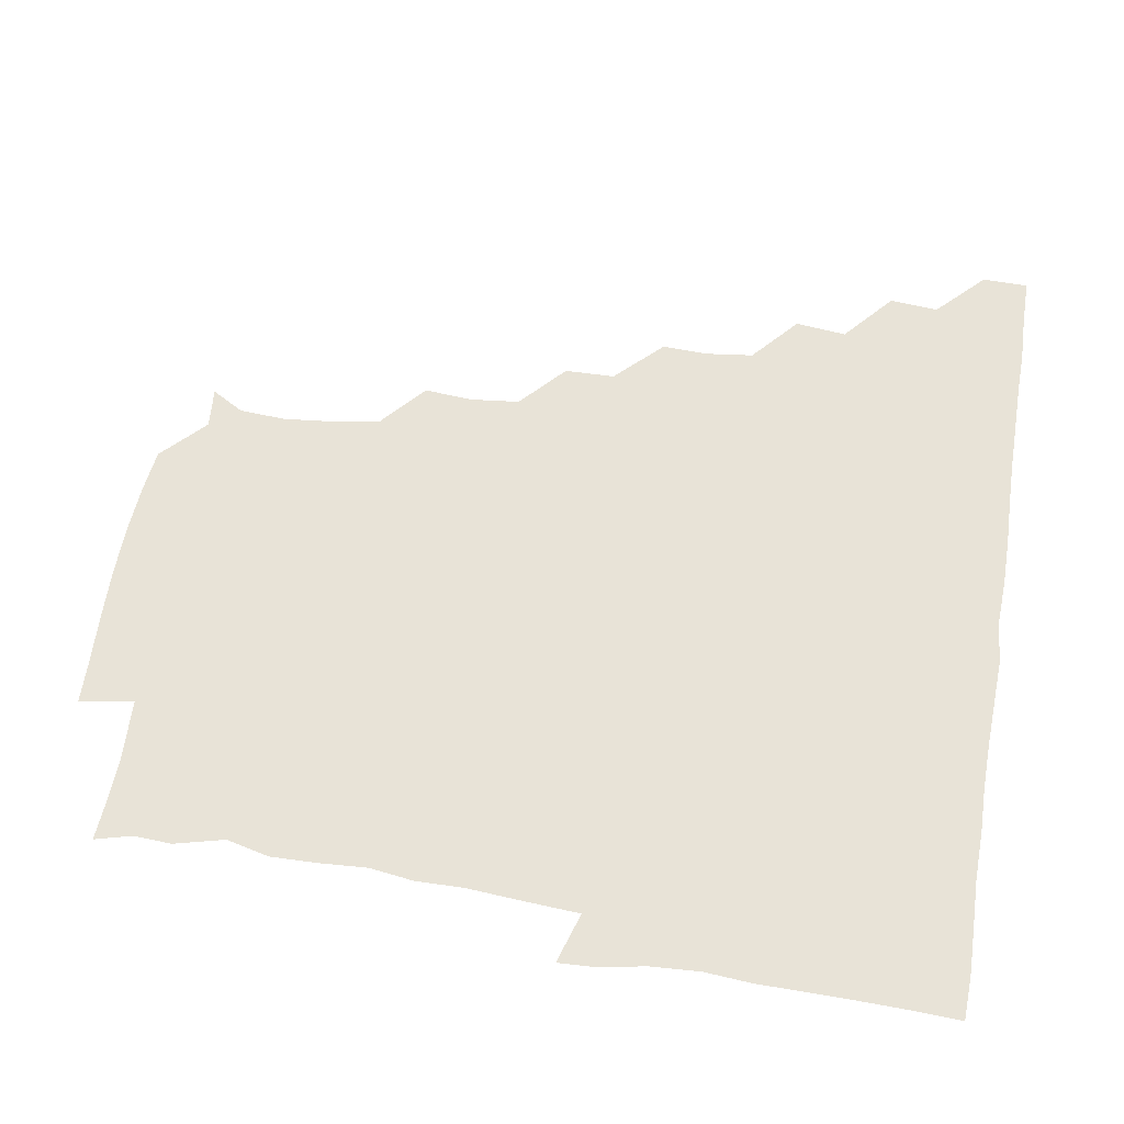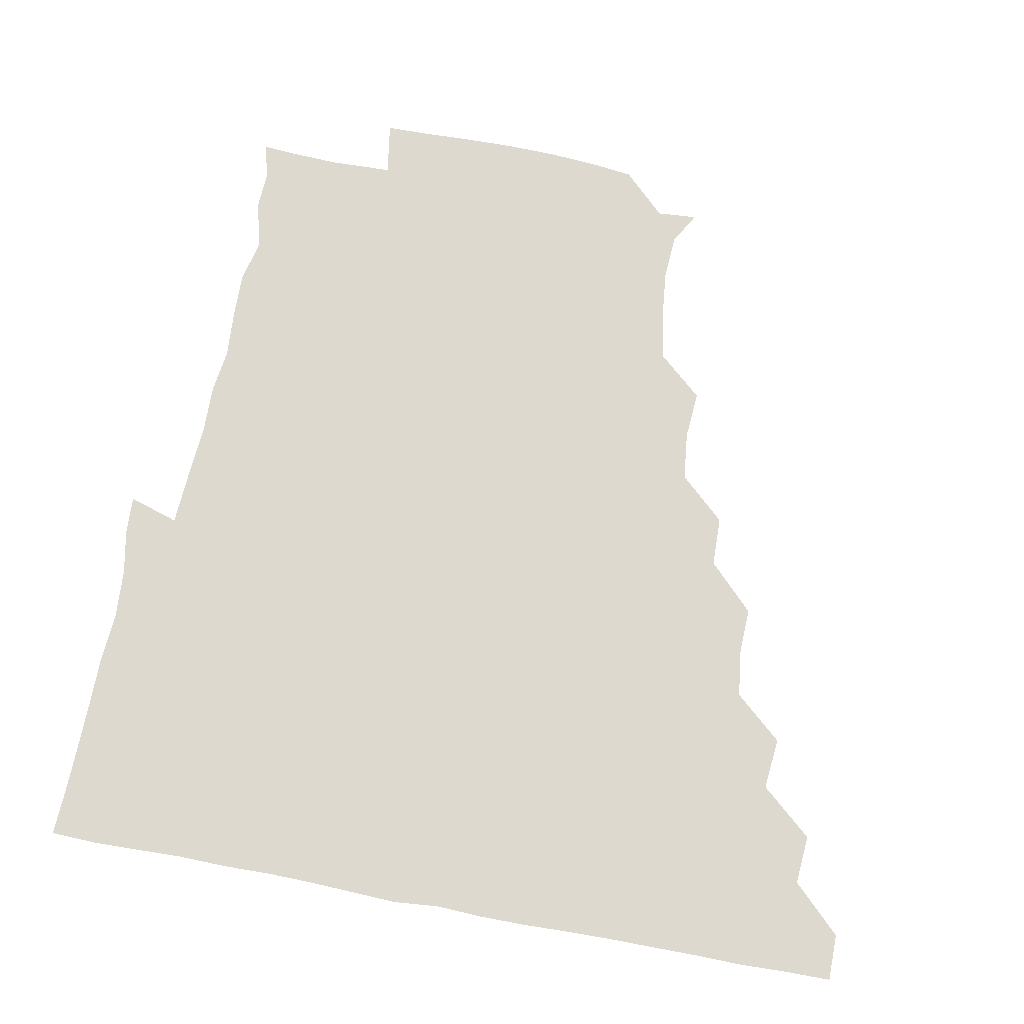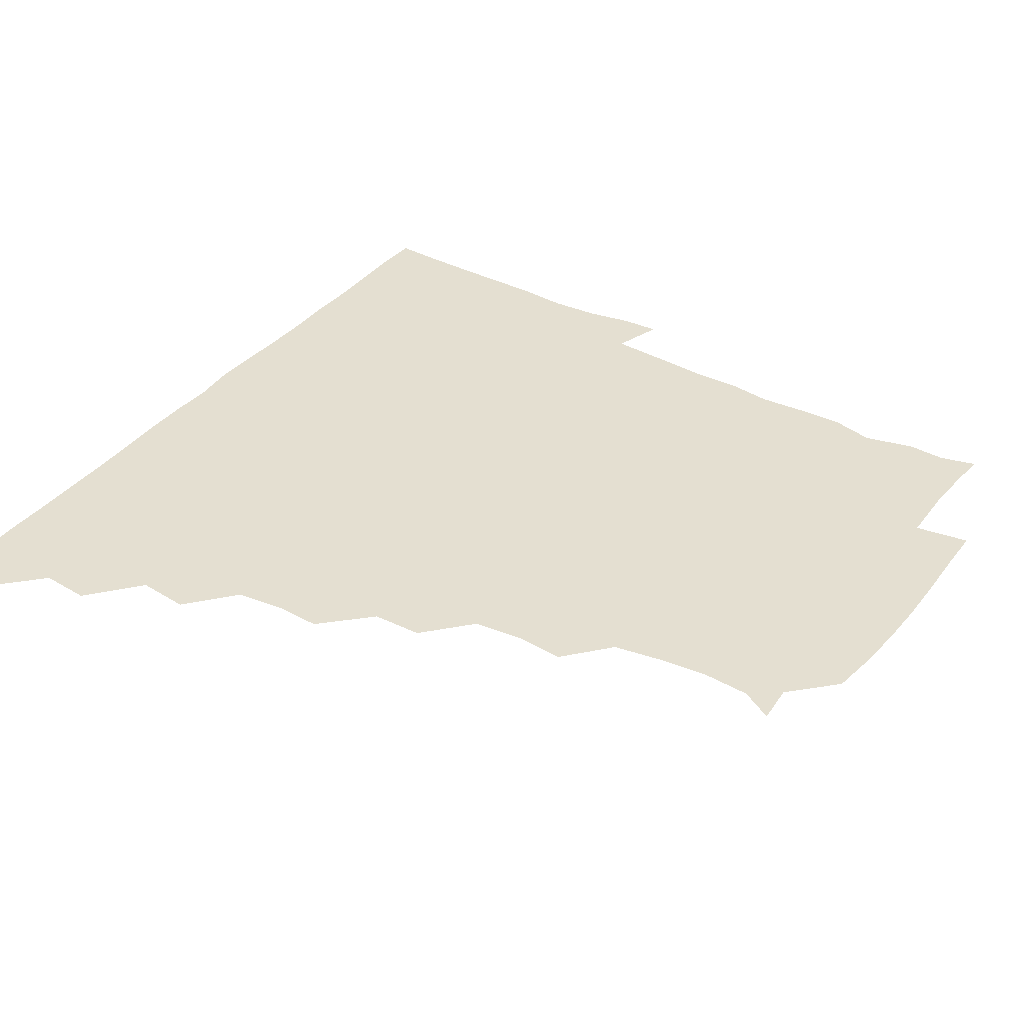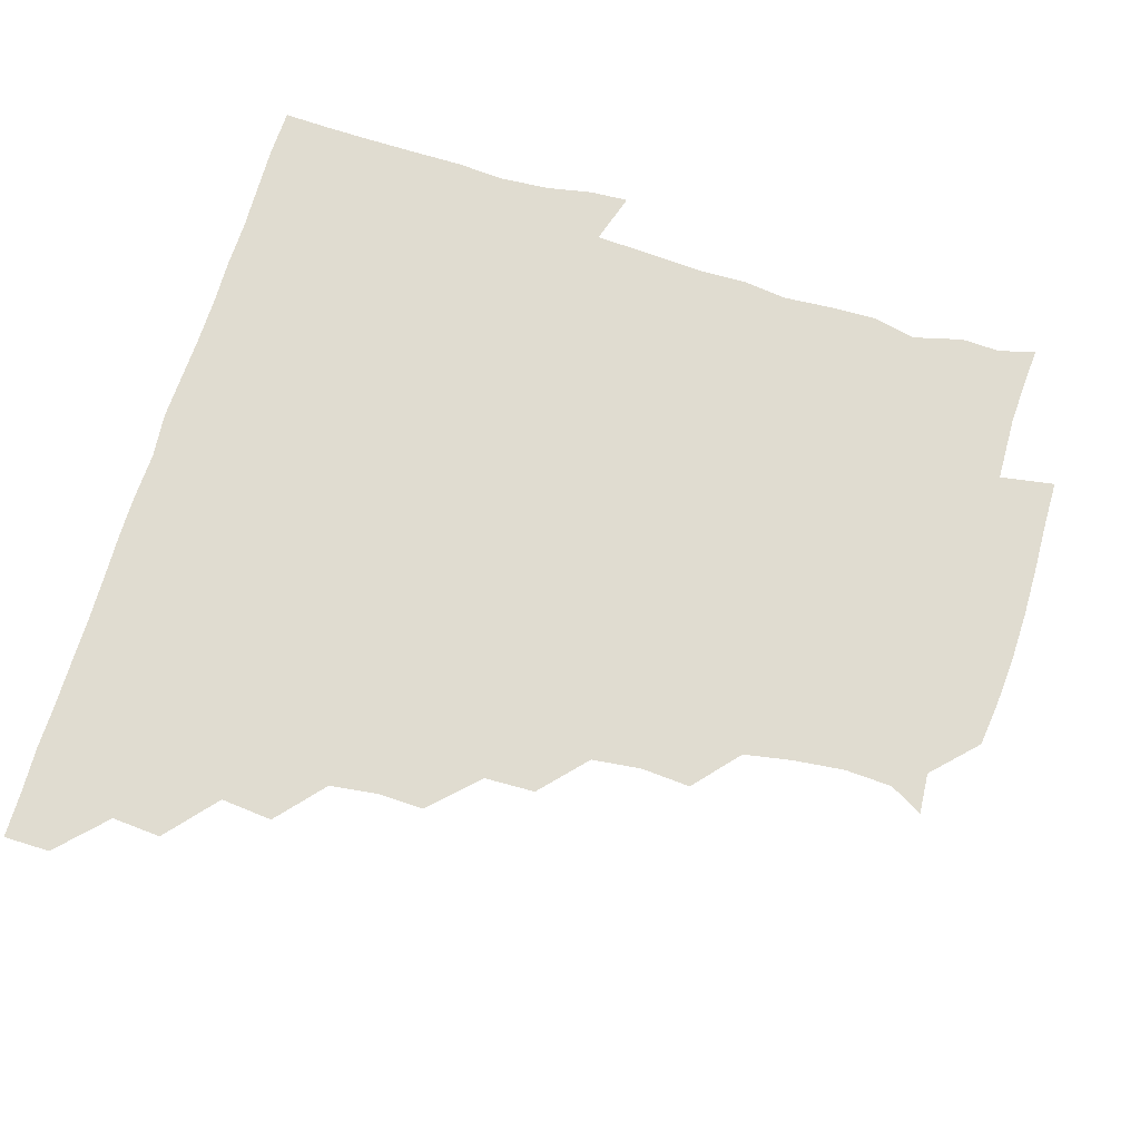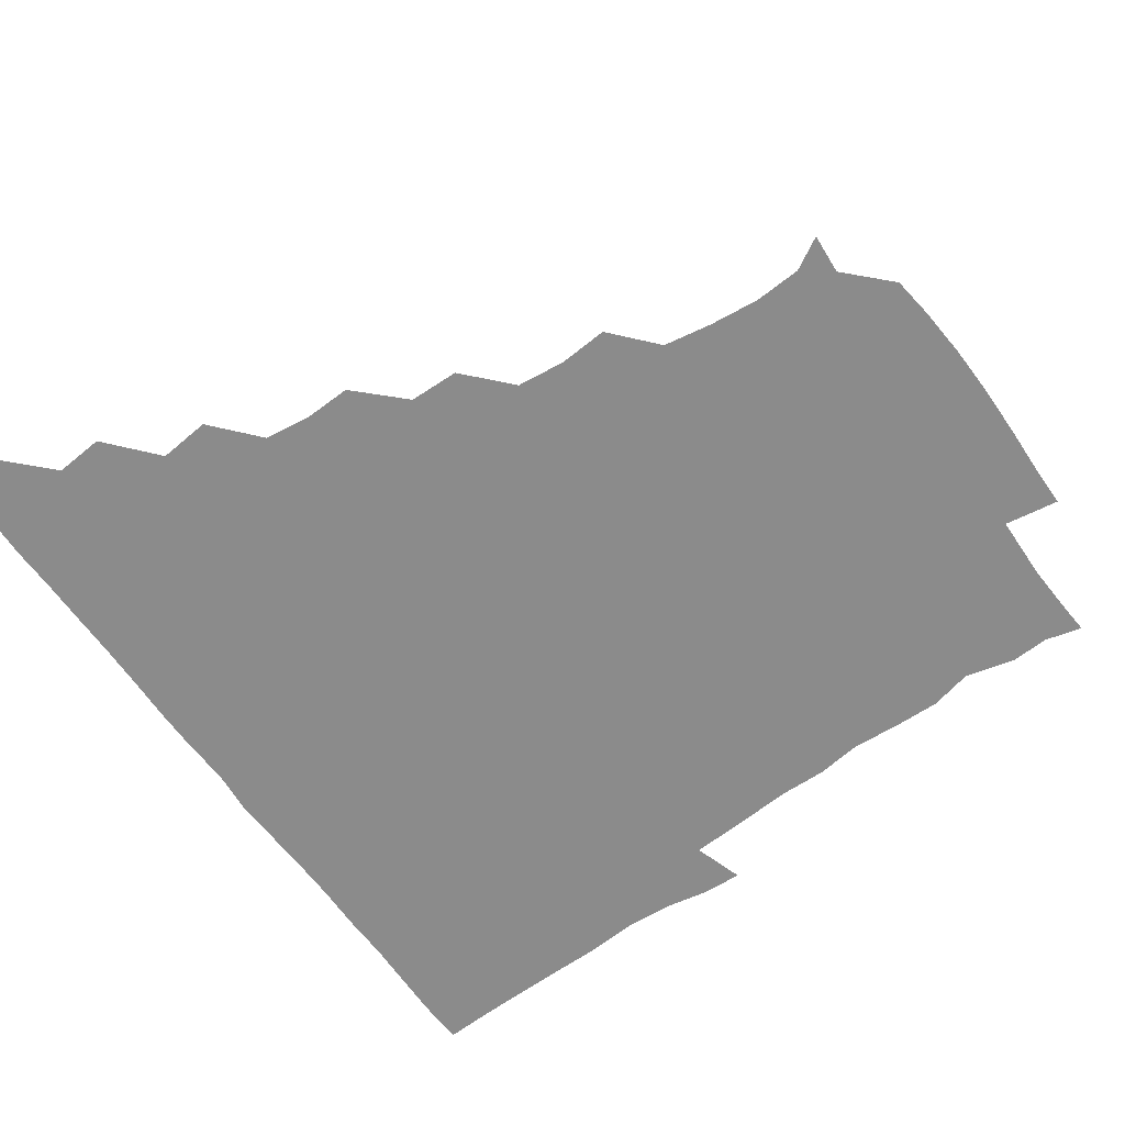
<metadata>
{"format":"obj","ext":"obj","renderer":"f3d","projection":"perspective","resolution":1024,"background":"white","views":[{"elev":61.5,"azim":99.3,"up":"+Z"},{"elev":71.8,"azim":-169.4,"up":"+Z"},{"elev":36.8,"azim":-56.6,"up":"+Z"},{"elev":69.7,"azim":-73.3,"up":"+Z"},{"elev":-63.9,"azim":-54.8,"up":"+Z"}]}
</metadata>
<code>
v 435.9 420.8 0
v 436.1 435.9 0
v 450.2 389.4 0
v 451.5 405.5 0
v 451.6 421 0
v 451.1 436 0
v 465.3 357.9 0
v 467 374.8 0
v 467 391.5 0
v 466.2 406 0
v 466.1 420.9 0
v 466.1 436.4 0
v 482.2 313.3 0
v 482.8 328.2 0
v 480.9 344.1 0
v 481.3 360.9 0
v 481.8 376.6 0
v 481.7 391.5 0
v 481.2 406.1 0
v 481 421.1 0
v 481 436.1 0
v 497.6 281.4 0
v 497.2 297.9 0
v 495.7 313.8 0
v 498.3 333.2 0
v 495.7 345.8 0
v 496.8 362 0
v 496.4 376.4 0
v 496.2 391.1 0
v 496.2 406 0
v 496.2 420.7 0
v 496 436.2 0
v 513.3 235.3 0
v 514.4 251.3 0
v 512.7 267.4 0
v 512 285.9 0
v 511.3 300.5 0
v 511.7 317.1 0
v 512 332.8 0
v 510.8 345.8 0
v 511.8 362.2 0
v 511.2 376.3 0
v 511.2 391.1 0
v 511.1 406 0
v 511.1 420.9 0
v 511.1 436.1 0
v 525.5 163.7 0
v 531.6 174.4 0
v 532.5 189.7 0
v 530.8 206.2 0
v 528.1 222.1 0
v 528.1 240.9 0
v 527 255.5 0
v 526.8 271.5 0
v 526.3 286 0
v 526.8 302.4 0
v 526.4 316.3 0
v 526.1 331.6 0
v 526.3 346.5 0
v 526.3 361.4 0
v 526.3 376.2 0
v 525.9 391.1 0
v 526.1 405.9 0
v 526 420.8 0
v 526.2 436.4 0
v 538.8 164.6 0
v 544.3 180.4 0
v 543.8 196.3 0
v 542.2 209.6 0
v 541.9 226.5 0
v 542.3 243 0
v 541.7 256.6 0
v 541.1 270.9 0
v 541.4 286.6 0
v 541.2 302.1 0
v 541.4 316.9 0
v 541.3 331.7 0
v 541.2 346.5 0
v 541.8 362 0
v 541.4 376.2 0
v 541.2 391 0
v 541.2 405.9 0
v 540.9 421.4 0
v 541 436.8 0
v 553.1 150.6 0
v 557 165.6 0
v 557.8 182.6 0
v 556.3 198.1 0
v 557.8 211.7 0
v 556.2 228.1 0
v 556.9 242.5 0
v 556.3 256.9 0
v 556.5 272.3 0
v 556.7 287.4 0
v 556.2 301.2 0
v 556.1 316.9 0
v 556.4 331.7 0
v 556.1 346.1 0
v 556.2 361.6 0
v 556.1 376.1 0
v 556 391 0
v 556.4 405.6 0
v 556.3 420.4 0
v 555.6 436.8 0
v 567 148.8 0
v 572.5 167.9 0
v 572.3 183 0
v 570.8 196.2 0
v 571.4 214.2 0
v 571.2 226.5 0
v 571.7 241.8 0
v 571.3 256.6 0
v 571.1 271.9 0
v 571 287.3 0
v 571.7 302.2 0
v 570.9 315.4 0
v 571 331.4 0
v 571.1 346.2 0
v 571.1 361.3 0
v 571.1 376.1 0
v 571.1 391 0
v 571.2 405.7 0
v 571.2 420.6 0
v 570.9 436.1 0
v 583.4 147.5 0
v 586.6 168 0
v 586.4 183 0
v 587.4 196.2 0
v 585.4 212.6 0
v 586.2 225.3 0
v 585.8 242.5 0
v 586.1 257.3 0
v 586.4 271.9 0
v 586 286.4 0
v 586.1 302.5 0
v 586.3 317 0
v 586.3 332.2 0
v 586.2 346.6 0
v 586.2 361.4 0
v 586.3 376.2 0
v 586.3 390.9 0
v 586.2 405.5 0
v 585.9 420.9 0
v 585.7 437.3 0
v 599.8 147 0
v 600.7 167.9 0
v 600.6 183.2 0
v 601.3 198.9 0
v 601.4 212.2 0
v 601.9 226.8 0
v 601 242.2 0
v 600.6 257 0
v 601.1 272 0
v 601 287 0
v 601 302.2 0
v 601.2 316.2 0
v 601 331.5 0
v 601 346 0
v 601.1 361.4 0
v 601.3 376.2 0
v 601.3 391 0
v 601 406 0
v 601 420.8 0
v 600.1 436.7 0
v 616.3 147.2 0
v 615.2 167.8 0
v 615.9 183.4 0
v 615.9 196.9 0
v 616.1 212.3 0
v 616.1 228.1 0
v 615.9 243.3 0
v 616.2 256.6 0
v 615.6 272.5 0
v 615.9 287.1 0
v 615.7 302.2 0
v 616.2 317.3 0
v 616.1 331.5 0
v 616.1 346.6 0
v 616.1 361.4 0
v 616.2 376.4 0
v 616.2 391 0
v 616.3 405.7 0
v 615.9 421.1 0
v 615 436.1 0
v 632.9 147.7 0
v 630.1 166.7 0
v 630.3 182.5 0
v 630.7 197 0
v 630.7 212.9 0
v 630.6 228.3 0
v 630.4 242.2 0
v 631.2 257.6 0
v 630.8 271.8 0
v 630.9 286.8 0
v 630.8 301.3 0
v 630.8 317.2 0
v 631 332 0
v 631 346.4 0
v 631 361.8 0
v 631.1 376.4 0
v 631.1 391.1 0
v 631.2 405.9 0
v 631.2 420.7 0
v 630.4 435.8 0
v 646.8 147.8 0
v 644 165.7 0
v 644.6 182.2 0
v 645.1 197.9 0
v 645.3 213.3 0
v 645 228.6 0
v 645.5 241.8 0
v 645.2 258.2 0
v 645.8 272.1 0
v 645.9 286.8 0
v 646 301.2 0
v 645.3 317 0
v 645.5 332.6 0
v 646.1 346.3 0
v 646 361 0
v 646 376.5 0
v 646.4 391.6 0
v 646.4 405.9 0
v 646.4 420.5 0
v 645.2 436.1 0
v 664.9 166.3 0
v 660.6 181.9 0
v 660.1 196.6 0
v 659 213 0
v 659.6 227.7 0
v 660.2 241.7 0
v 659.9 256.9 0
v 660.3 272.1 0
v 660.1 287.5 0
v 660.3 303 0
v 660.6 317.2 0
v 660.4 332 0
v 660.6 347.1 0
v 660.9 361.5 0
v 660.9 376.7 0
v 661 391.4 0
v 661.1 406.1 0
v 661.2 420.9 0
v 661 435.7 0
v 680.2 165.5 0
v 674.8 181.4 0
v 673.8 196.8 0
v 672.9 211 0
v 673.8 226.5 0
v 673.7 241.4 0
v 674.3 255.5 0
v 674.2 271.8 0
v 674.1 287.1 0
v 674.8 302.4 0
v 675.3 318.1 0
v 674.8 332.3 0
v 674.6 347.4 0
v 674.8 362.8 0
v 675.5 376.9 0
v 675.7 391.8 0
v 676 406.1 0
v 676.1 420.8 0
v 676 436.1 0
v 691.9 164.5 0
v 688.8 176.5 0
v 689.4 189.1 0
v 685.3 205.5 0
v 688.6 219.5 0
v 688.3 234.7 0
v 687.3 250.7 0
v 689.3 265.5 0
v 689 281.1 0
v 690.1 297.4 0
v 691.4 317.8 0
v 689.2 332.4 0
v 689 345.8 0
v 689.3 360.9 0
v 689.6 376.5 0
v 689.8 391.9 0
v 690.6 406.3 0
v 690.7 420.6 0
v 690.9 436.4 0
v 708 312.5 0
v 707.4 325.3 0
v 704.6 340.1 0
v 703.6 356.5 0
v 704.8 372.5 0
v 704.9 388.9 0
v 705.1 405.5 0
v 705.5 421 0
v 706.2 435.9 0
f 4 5 1
f 1 5 2
f 5 6 2
f 8 9 3
f 3 9 4
f 9 10 4
f 4 10 5
f 10 11 5
f 5 11 6
f 11 12 6
f 15 16 7
f 7 16 8
f 16 17 8
f 8 17 9
f 17 18 9
f 9 18 10
f 18 19 10
f 10 19 11
f 19 20 11
f 11 20 12
f 20 21 12
f 23 24 13
f 13 24 14
f 24 25 14
f 14 25 15
f 25 26 15
f 15 26 16
f 26 27 16
f 16 27 17
f 27 28 17
f 17 28 18
f 28 29 18
f 18 29 19
f 29 30 19
f 19 30 20
f 30 31 20
f 20 31 21
f 31 32 21
f 35 36 22
f 22 36 23
f 36 37 23
f 23 37 24
f 37 38 24
f 24 38 25
f 38 39 25
f 25 39 26
f 39 40 26
f 26 40 27
f 40 41 27
f 27 41 28
f 41 42 28
f 28 42 29
f 42 43 29
f 29 43 30
f 43 44 30
f 30 44 31
f 44 45 31
f 31 45 32
f 45 46 32
f 51 52 33
f 33 52 34
f 52 53 34
f 34 53 35
f 53 54 35
f 35 54 36
f 54 55 36
f 36 55 37
f 55 56 37
f 37 56 38
f 56 57 38
f 38 57 39
f 57 58 39
f 39 58 40
f 58 59 40
f 40 59 41
f 59 60 41
f 41 60 42
f 60 61 42
f 42 61 43
f 61 62 43
f 43 62 44
f 62 63 44
f 44 63 45
f 63 64 45
f 45 64 46
f 64 65 46
f 47 66 48
f 66 67 48
f 48 67 49
f 67 68 49
f 49 68 50
f 68 69 50
f 50 69 51
f 69 70 51
f 51 70 52
f 70 71 52
f 52 71 53
f 71 72 53
f 53 72 54
f 72 73 54
f 54 73 55
f 73 74 55
f 55 74 56
f 74 75 56
f 56 75 57
f 75 76 57
f 57 76 58
f 76 77 58
f 58 77 59
f 77 78 59
f 59 78 60
f 78 79 60
f 60 79 61
f 79 80 61
f 61 80 62
f 80 81 62
f 62 81 63
f 81 82 63
f 63 82 64
f 82 83 64
f 64 83 65
f 83 84 65
f 85 86 66
f 66 86 67
f 86 87 67
f 67 87 68
f 87 88 68
f 68 88 69
f 88 89 69
f 69 89 70
f 89 90 70
f 70 90 71
f 90 91 71
f 71 91 72
f 91 92 72
f 72 92 73
f 92 93 73
f 73 93 74
f 93 94 74
f 74 94 75
f 94 95 75
f 75 95 76
f 95 96 76
f 76 96 77
f 96 97 77
f 77 97 78
f 97 98 78
f 78 98 79
f 98 99 79
f 79 99 80
f 99 100 80
f 80 100 81
f 100 101 81
f 81 101 82
f 101 102 82
f 82 102 83
f 102 103 83
f 83 103 84
f 103 104 84
f 85 105 86
f 105 106 86
f 86 106 87
f 106 107 87
f 87 107 88
f 107 108 88
f 88 108 89
f 108 109 89
f 89 109 90
f 109 110 90
f 90 110 91
f 110 111 91
f 91 111 92
f 111 112 92
f 92 112 93
f 112 113 93
f 93 113 94
f 113 114 94
f 94 114 95
f 114 115 95
f 95 115 96
f 115 116 96
f 96 116 97
f 116 117 97
f 97 117 98
f 117 118 98
f 98 118 99
f 118 119 99
f 99 119 100
f 119 120 100
f 100 120 101
f 120 121 101
f 101 121 102
f 121 122 102
f 102 122 103
f 122 123 103
f 103 123 104
f 123 124 104
f 105 125 106
f 125 126 106
f 106 126 107
f 126 127 107
f 107 127 108
f 127 128 108
f 108 128 109
f 128 129 109
f 109 129 110
f 129 130 110
f 110 130 111
f 130 131 111
f 111 131 112
f 131 132 112
f 112 132 113
f 132 133 113
f 113 133 114
f 133 134 114
f 114 134 115
f 134 135 115
f 115 135 116
f 135 136 116
f 116 136 117
f 136 137 117
f 117 137 118
f 137 138 118
f 118 138 119
f 138 139 119
f 119 139 120
f 139 140 120
f 120 140 121
f 140 141 121
f 121 141 122
f 141 142 122
f 122 142 123
f 142 143 123
f 123 143 124
f 143 144 124
f 125 145 126
f 145 146 126
f 126 146 127
f 146 147 127
f 127 147 128
f 147 148 128
f 128 148 129
f 148 149 129
f 129 149 130
f 149 150 130
f 130 150 131
f 150 151 131
f 131 151 132
f 151 152 132
f 132 152 133
f 152 153 133
f 133 153 134
f 153 154 134
f 134 154 135
f 154 155 135
f 135 155 136
f 155 156 136
f 136 156 137
f 156 157 137
f 137 157 138
f 157 158 138
f 138 158 139
f 158 159 139
f 139 159 140
f 159 160 140
f 140 160 141
f 160 161 141
f 141 161 142
f 161 162 142
f 142 162 143
f 162 163 143
f 143 163 144
f 163 164 144
f 145 165 146
f 165 166 146
f 146 166 147
f 166 167 147
f 147 167 148
f 167 168 148
f 148 168 149
f 168 169 149
f 149 169 150
f 169 170 150
f 150 170 151
f 170 171 151
f 151 171 152
f 171 172 152
f 152 172 153
f 172 173 153
f 153 173 154
f 173 174 154
f 154 174 155
f 174 175 155
f 155 175 156
f 175 176 156
f 156 176 157
f 176 177 157
f 157 177 158
f 177 178 158
f 158 178 159
f 178 179 159
f 159 179 160
f 179 180 160
f 160 180 161
f 180 181 161
f 161 181 162
f 181 182 162
f 162 182 163
f 182 183 163
f 163 183 164
f 183 184 164
f 165 185 166
f 185 186 166
f 166 186 167
f 186 187 167
f 167 187 168
f 187 188 168
f 168 188 169
f 188 189 169
f 169 189 170
f 189 190 170
f 170 190 171
f 190 191 171
f 171 191 172
f 191 192 172
f 172 192 173
f 192 193 173
f 173 193 174
f 193 194 174
f 174 194 175
f 194 195 175
f 175 195 176
f 195 196 176
f 176 196 177
f 196 197 177
f 177 197 178
f 197 198 178
f 178 198 179
f 198 199 179
f 179 199 180
f 199 200 180
f 180 200 181
f 200 201 181
f 181 201 182
f 201 202 182
f 182 202 183
f 202 203 183
f 183 203 184
f 203 204 184
f 185 205 186
f 205 206 186
f 186 206 187
f 206 207 187
f 187 207 188
f 207 208 188
f 188 208 189
f 208 209 189
f 189 209 190
f 209 210 190
f 190 210 191
f 210 211 191
f 191 211 192
f 211 212 192
f 192 212 193
f 212 213 193
f 193 213 194
f 213 214 194
f 194 214 195
f 214 215 195
f 195 215 196
f 215 216 196
f 196 216 197
f 216 217 197
f 197 217 198
f 217 218 198
f 198 218 199
f 218 219 199
f 199 219 200
f 219 220 200
f 200 220 201
f 220 221 201
f 201 221 202
f 221 222 202
f 202 222 203
f 222 223 203
f 203 223 204
f 223 224 204
f 206 225 207
f 225 226 207
f 207 226 208
f 226 227 208
f 208 227 209
f 227 228 209
f 209 228 210
f 228 229 210
f 210 229 211
f 229 230 211
f 211 230 212
f 230 231 212
f 212 231 213
f 231 232 213
f 213 232 214
f 232 233 214
f 214 233 215
f 233 234 215
f 215 234 216
f 234 235 216
f 216 235 217
f 235 236 217
f 217 236 218
f 236 237 218
f 218 237 219
f 237 238 219
f 219 238 220
f 238 239 220
f 220 239 221
f 239 240 221
f 221 240 222
f 240 241 222
f 222 241 223
f 241 242 223
f 223 242 224
f 242 243 224
f 225 244 226
f 244 245 226
f 226 245 227
f 245 246 227
f 227 246 228
f 246 247 228
f 228 247 229
f 247 248 229
f 229 248 230
f 248 249 230
f 230 249 231
f 249 250 231
f 231 250 232
f 250 251 232
f 232 251 233
f 251 252 233
f 233 252 234
f 252 253 234
f 234 253 235
f 253 254 235
f 235 254 236
f 254 255 236
f 236 255 237
f 255 256 237
f 237 256 238
f 256 257 238
f 238 257 239
f 257 258 239
f 239 258 240
f 258 259 240
f 240 259 241
f 259 260 241
f 241 260 242
f 260 261 242
f 242 261 243
f 261 262 243
f 244 263 245
f 263 264 245
f 245 264 246
f 264 265 246
f 246 265 247
f 265 266 247
f 247 266 248
f 266 267 248
f 248 267 249
f 267 268 249
f 249 268 250
f 268 269 250
f 250 269 251
f 269 270 251
f 251 270 252
f 270 271 252
f 252 271 253
f 271 272 253
f 253 272 254
f 272 273 254
f 254 273 255
f 273 274 255
f 255 274 256
f 274 275 256
f 256 275 257
f 275 276 257
f 257 276 258
f 276 277 258
f 258 277 259
f 277 278 259
f 259 278 260
f 278 279 260
f 260 279 261
f 279 280 261
f 261 280 262
f 280 281 262
f 273 282 274
f 282 283 274
f 274 283 275
f 283 284 275
f 275 284 276
f 284 285 276
f 276 285 277
f 285 286 277
f 277 286 278
f 286 287 278
f 278 287 279
f 287 288 279
f 279 288 280
f 288 289 280
f 280 289 281
f 289 290 281

</code>
